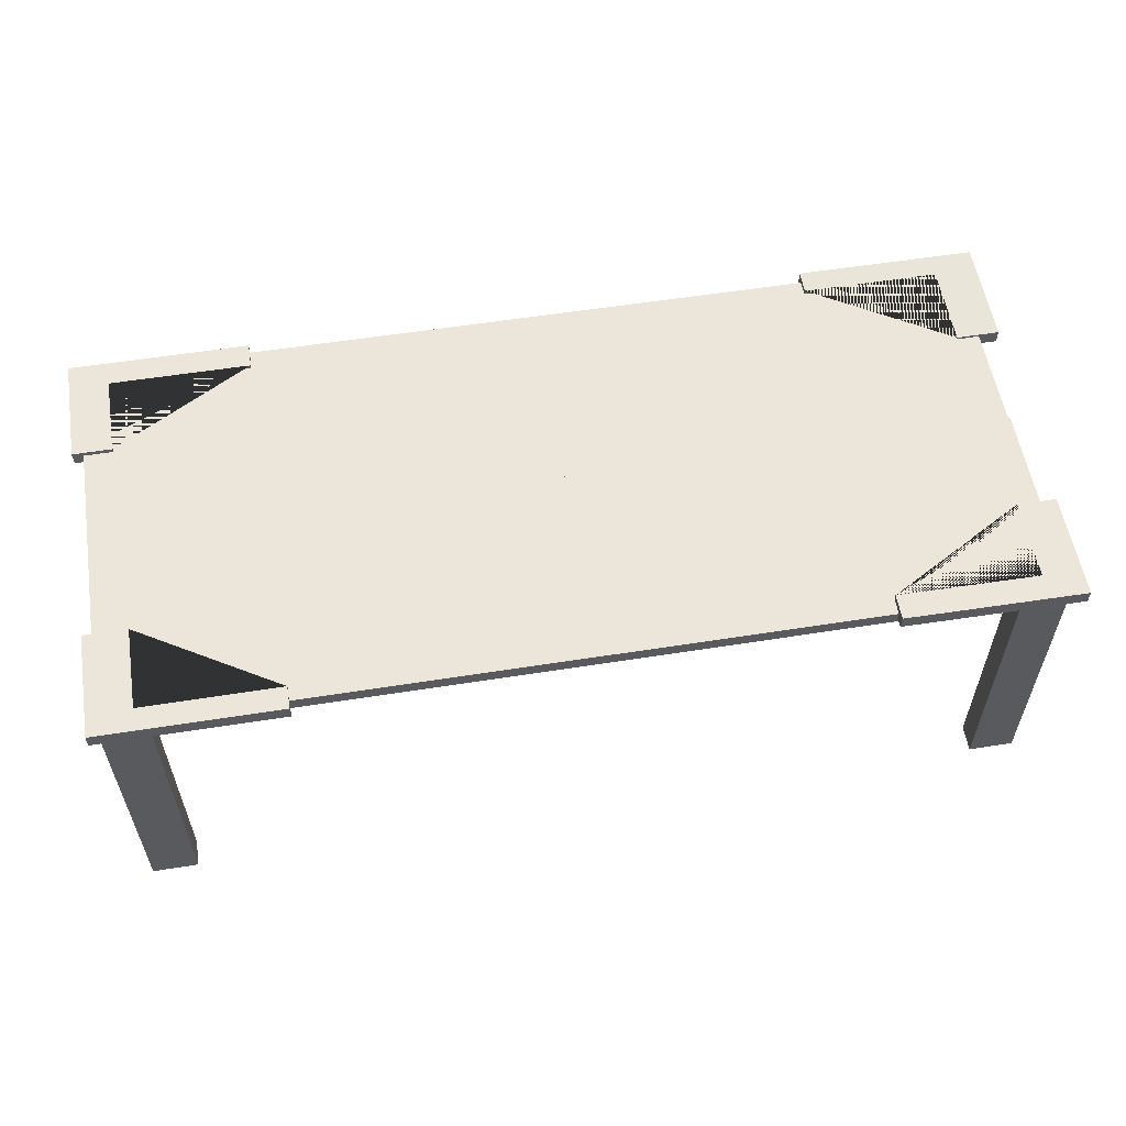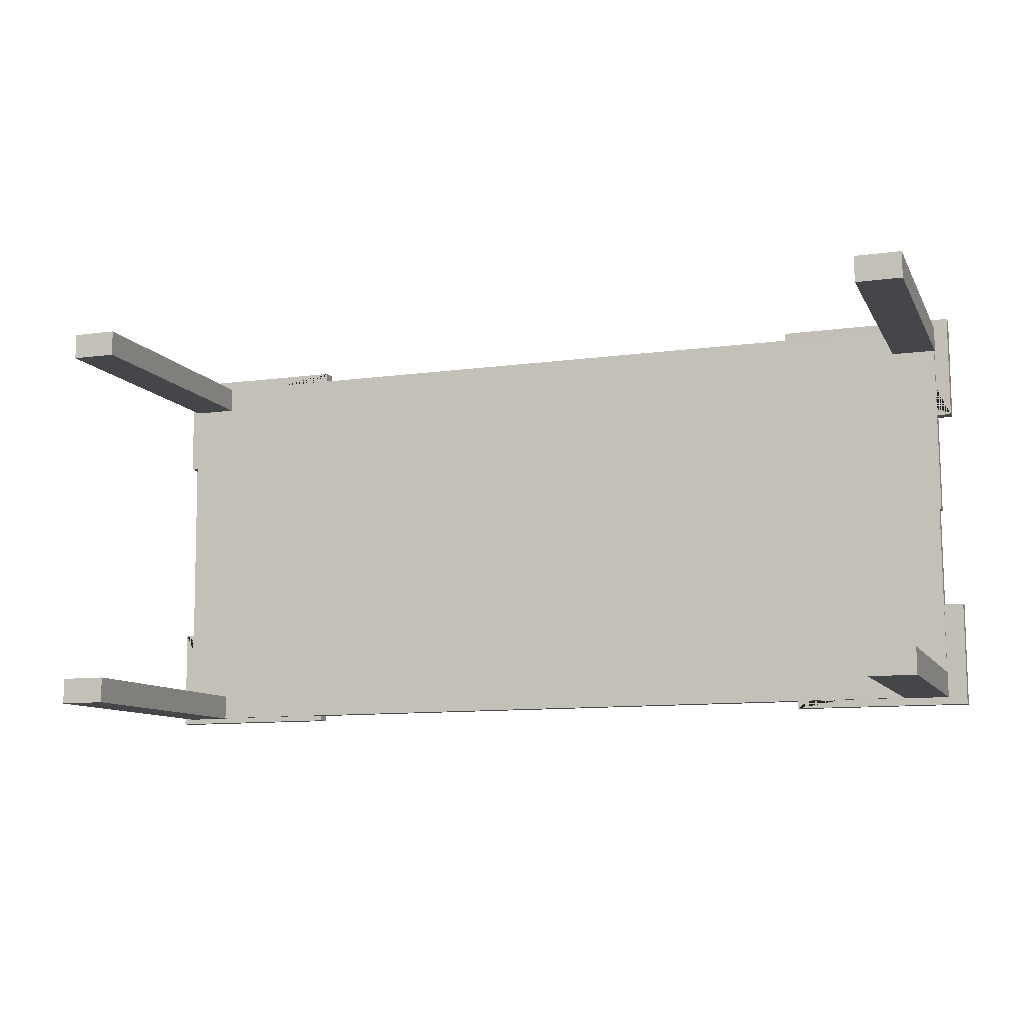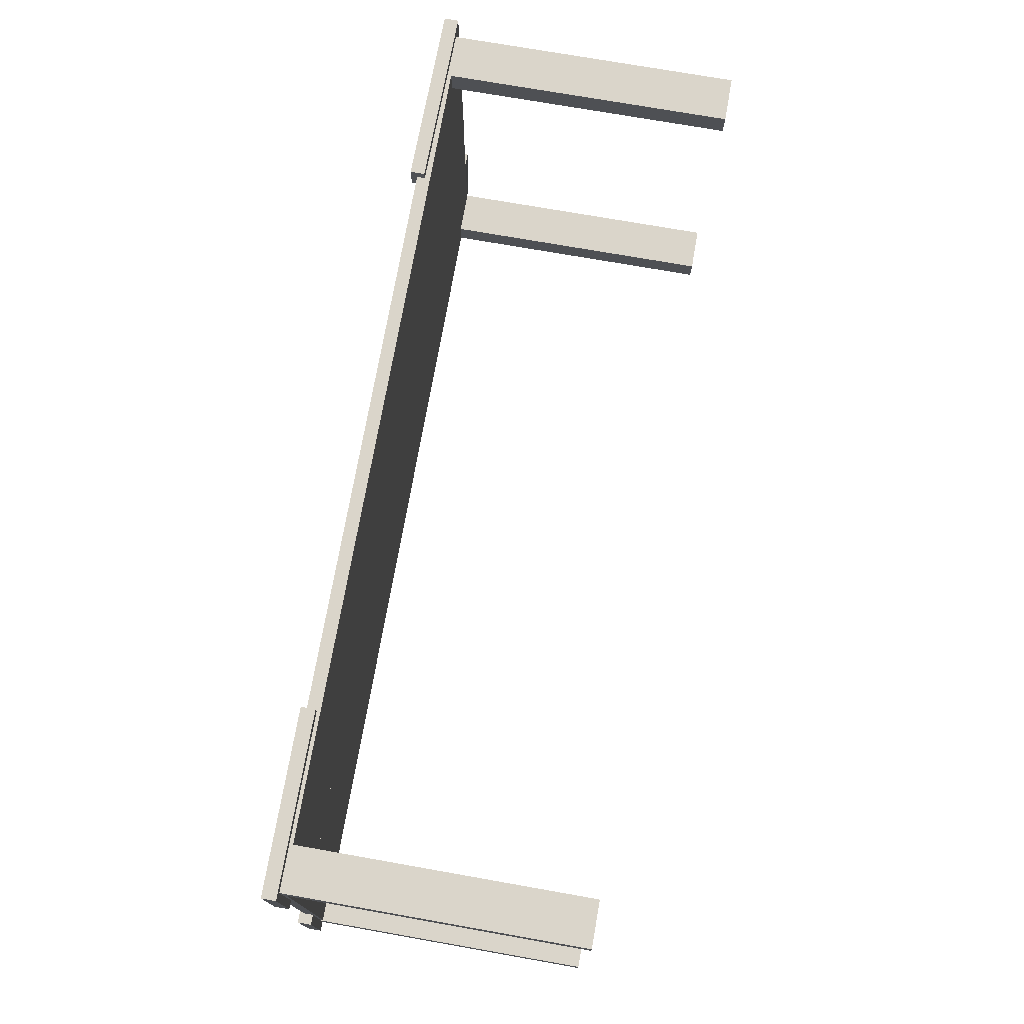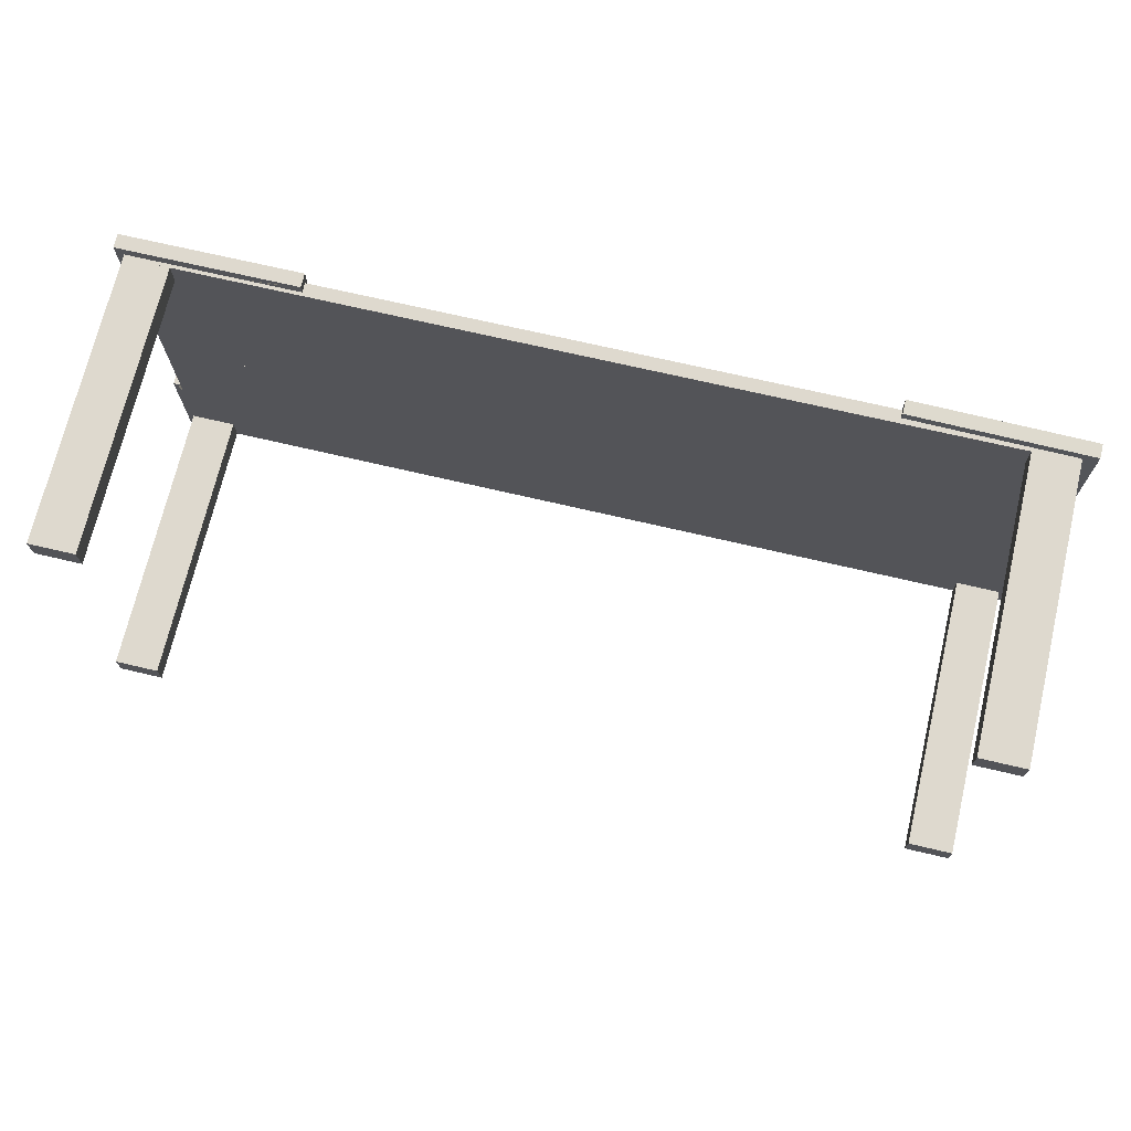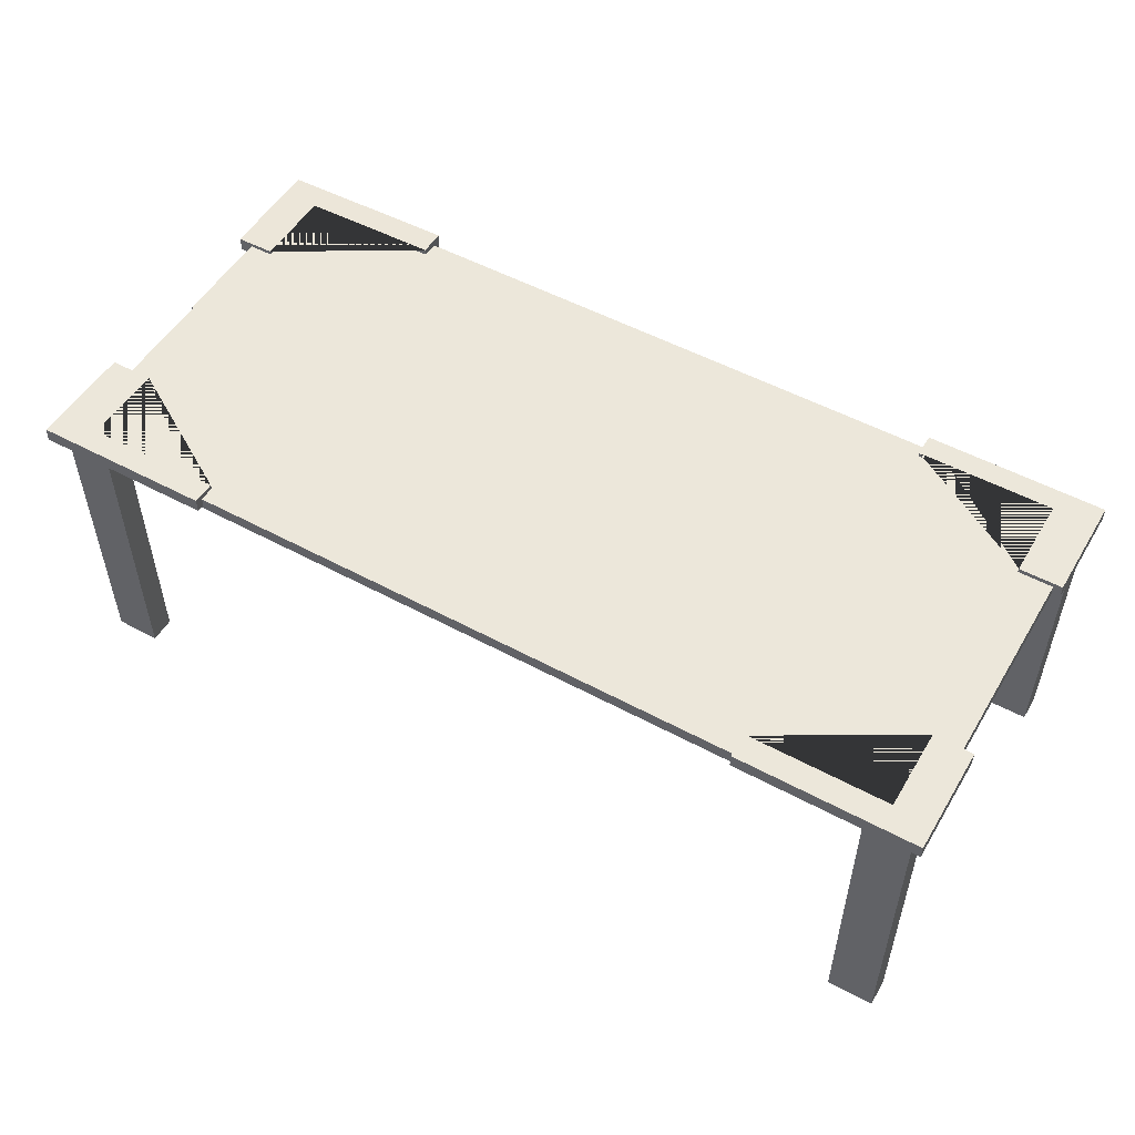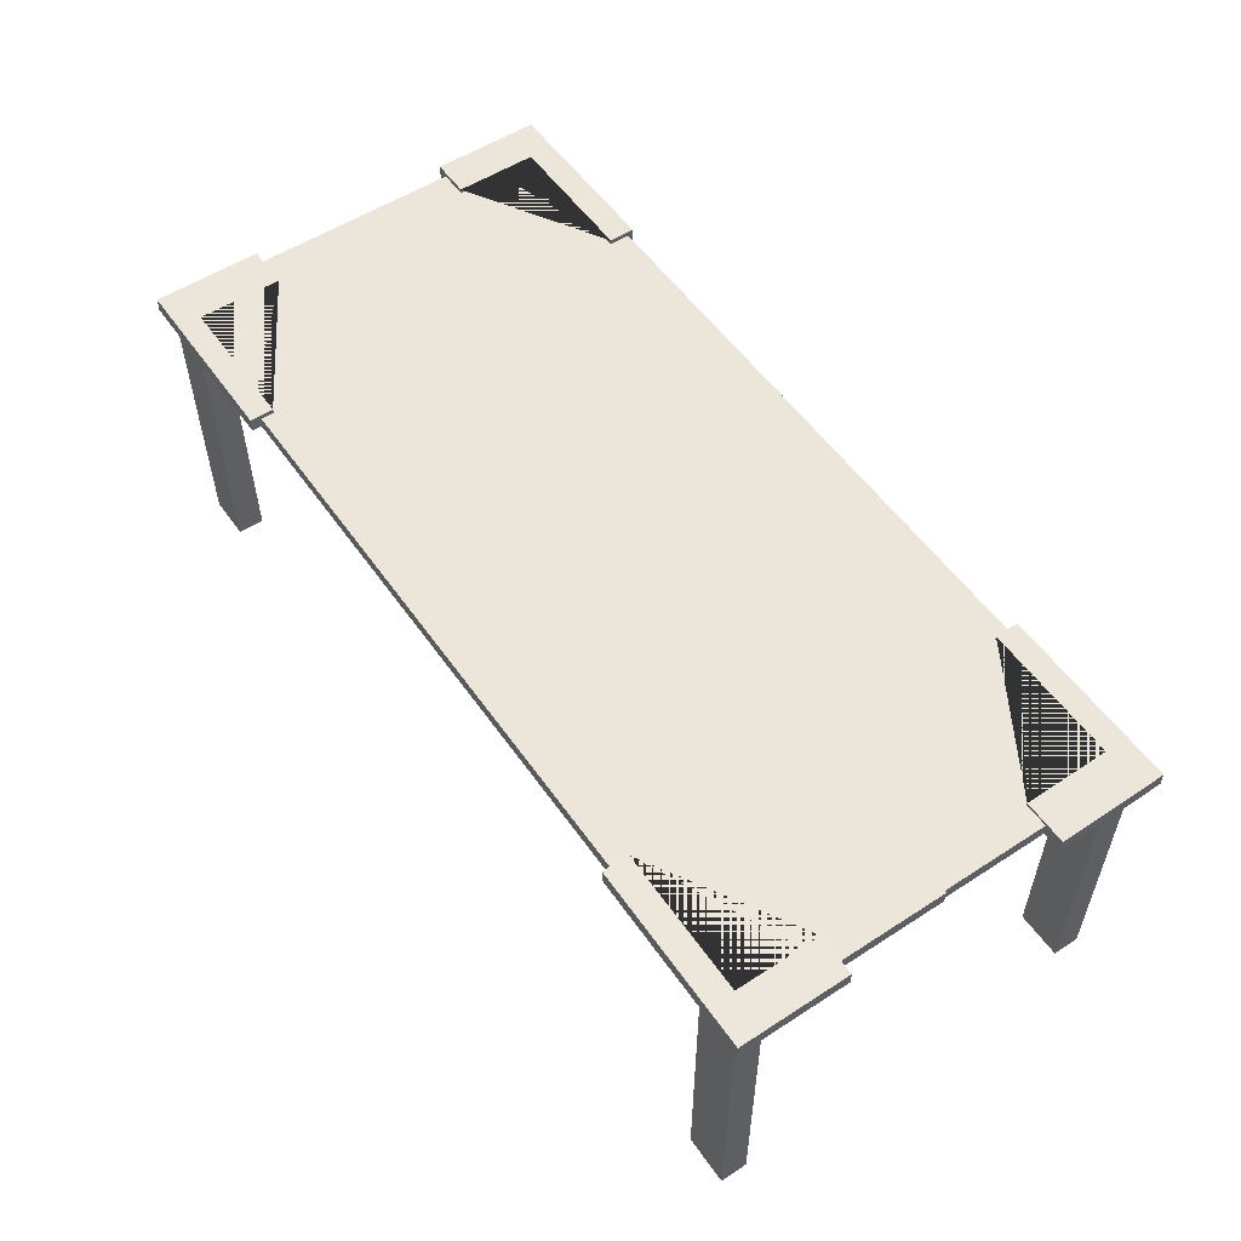
<metadata>
{"format":"obj","ext":"obj","renderer":"f3d","projection":"perspective","resolution":1024,"background":"white","views":[{"elev":56.9,"azim":-9.8,"up":"+Y"},{"elev":-9.8,"azim":18.3,"up":"+Z"},{"elev":73.8,"azim":-80.0,"up":"+Z"},{"elev":71.4,"azim":13.3,"up":"+Z"},{"elev":51.9,"azim":-150.1,"up":"+Y"},{"elev":54.6,"azim":55.1,"up":"+Y"}]}
</metadata>
<code>
g default
v -3.597 2.698 -3.137
v -3.483 2.696 -3.137
v -3.484 2.654 -3.137
v -3.598 2.656 -3.137
v -3.485 2.698 -2.822
v -3.485 2.656 -2.822
v -3.599 2.699 -2.898
v -3.599 2.657 -2.898
v -4.011 2.662 -2.901
v -4.01 2.704 -2.901
v -4.011 2.663 -2.826
v -4.01 2.705 -2.826
v -6.071 2.699 -3.757
v -6.185 2.699 -3.758
v -6.185 2.657 -3.758
v -6.071 2.657 -3.757
v -6.183 2.699 -4.072
v -6.183 2.657 -4.072
v -6.069 2.699 -3.996
v -6.069 2.657 -3.996
v -5.657 2.657 -3.993
v -5.657 2.699 -3.993
v -5.657 2.657 -4.068
v -5.657 2.699 -4.068
v -3.53 2.646 -3.442
v -3.526 2.646 -4.036
v -3.53 2.686 -3.442
v -3.526 2.686 -4.036
v -6.156 2.686 -3.461
v -6.152 2.686 -4.056
v -6.156 2.646 -3.461
v -6.152 2.646 -4.056
v -6.027 1.798 -2.868
v -6.027 1.798 -2.945
v -6.027 2.679 -2.868
v -6.027 2.679 -2.945
v -6.161 2.679 -2.869
v -6.16 2.679 -2.946
v -6.161 1.798 -2.869
v -6.16 1.798 -2.946
v -3.528 2.646 -2.849
v -3.524 2.646 -3.444
v -3.528 2.686 -2.849
v -3.524 2.686 -3.444
v -6.16 2.686 -2.869
v -6.156 2.686 -3.463
v -6.16 2.646 -2.869
v -6.156 2.646 -3.463
v -6.071 2.699 -3.757
v -6.185 2.699 -3.758
v -6.185 2.657 -3.758
v -6.071 2.657 -3.757
v -6.183 2.699 -4.072
v -6.183 2.657 -4.072
v -6.069 2.699 -3.996
v -6.069 2.657 -3.996
v -5.657 2.657 -3.993
v -5.657 2.699 -3.993
v -5.657 2.657 -4.068
v -5.657 2.699 -4.068
v -6.071 2.678 -3.757
v -6.07 2.699 -3.877
v -6.07 2.657 -3.877
v -6.069 2.678 -3.996
v -5.863 2.657 -3.995
v -5.657 2.678 -3.993
v -5.863 2.699 -3.995
v -5.656 2.699 -2.902
v -5.657 2.699 -2.834
v -5.657 2.657 -2.834
v -5.656 2.657 -2.902
v -6.186 2.699 -2.838
v -6.186 2.657 -2.838
v -6.059 2.699 -2.905
v -6.059 2.657 -2.905
v -6.057 2.657 -3.15
v -6.057 2.699 -3.15
v -6.183 2.657 -3.151
v -6.183 2.699 -3.151
v -3.997 2.7 -3.994
v -3.997 2.701 -4.062
v -3.997 2.659 -4.063
v -3.998 2.658 -3.995
v -3.468 2.7 -4.059
v -3.468 2.658 -4.06
v -3.595 2.699 -3.992
v -3.595 2.657 -3.992
v -3.595 2.651 -3.748
v -3.595 2.693 -3.747
v -3.469 2.651 -3.747
v -3.469 2.693 -3.747
v -3.526 1.798 -3.96
v -3.525 1.798 -4.037
v -3.526 2.669 -3.96
v -3.525 2.669 -4.037
v -3.659 2.669 -3.961
v -3.659 2.669 -4.038
v -3.659 1.798 -3.961
v -3.659 1.798 -4.038
v -6.021 1.798 -3.979
v -6.02 1.798 -4.056
v -6.021 2.677 -3.979
v -6.02 2.677 -4.056
v -6.155 2.677 -3.98
v -6.154 2.677 -4.057
v -6.155 1.798 -3.98
v -6.154 1.798 -4.057
v -5.656 2.699 -2.902
v -5.657 2.699 -2.834
v -5.657 2.657 -2.834
v -5.656 2.657 -2.902
v -6.186 2.699 -2.838
v -6.186 2.657 -2.838
v -6.059 2.699 -2.905
v -6.059 2.657 -2.905
v -6.057 2.657 -3.15
v -6.057 2.699 -3.15
v -6.183 2.657 -3.151
v -6.183 2.699 -3.151
v -5.156 2.646 -3.454
v -5.152 2.646 -4.048
v -5.156 2.686 -3.454
v -5.152 2.686 -4.048
v -6.156 2.686 -3.461
v -6.152 2.686 -4.056
v -6.156 2.646 -3.461
v -6.152 2.646 -4.056
v -3.526 1.798 -2.85
v -3.526 1.798 -2.926
v -3.526 2.654 -2.85
v -3.526 2.654 -2.926
v -3.66 2.654 -2.851
v -3.659 2.654 -2.927
v -3.66 1.798 -2.851
v -3.659 1.798 -2.927
v -5.16 2.646 -2.862
v -5.156 2.646 -3.456
v -5.16 2.686 -2.862
v -5.156 2.686 -3.456
v -6.16 2.686 -2.869
v -6.156 2.686 -3.463
v -6.16 2.646 -2.869
v -6.156 2.646 -3.463
g pasted__pasted__pCube23 pasted__group4 group
f 1 2 3 4
f 2 5 6 3
f 7 1 4 8
f 8 9 10 7
f 11 6 5 12
f 9 11 12 10
f 3 6 11 9 8 4
f 10 12 5 2 1 7
f 13 14 15 16
f 14 17 18 15
f 19 13 16 20
f 20 21 22 19
f 23 18 17 24
f 21 23 24 22
f 15 18 23 21 20 16
f 22 24 17 14 13 19
f 25 26 28 27
f 27 28 30 29
f 29 30 32 31
f 31 32 26 25
f 26 32 30 28
f 31 25 27 29
f 33 34 36 35
f 35 36 38 37
f 37 38 40 39
f 39 40 34 33
f 34 40 38 36
f 39 33 35 37
f 41 42 44 43
f 43 44 46 45
f 45 46 48 47
f 47 48 42 41
f 42 48 46 44
f 47 41 43 45
f 49 50 51 52 61
f 50 53 54 51
f 61 62 49
f 64 65 66 67 55
f 59 54 53 60
f 57 59 60 58 66
f 51 54 59 57 65 56 63 52
f 58 60 53 50 49 62 55 67
f 55 62 63 64
f 63 62 61 52
f 64 63 56
f 56 65 64
f 66 65 57
f 67 66 58
f 68 69 70 71
f 69 72 73 70
f 74 68 71 75
f 75 76 77 74
f 78 73 72 79
f 76 78 79 77
f 70 73 78 76 75 71
f 77 79 72 69 68 74
f 80 81 82 83
f 81 84 85 82
f 86 80 83 87
f 87 88 89 86
f 90 85 84 91
f 88 90 91 89
f 82 85 90 88 87 83
f 89 91 84 81 80 86
f 92 93 95 94
f 94 95 97 96
f 96 97 99 98
f 98 99 93 92
f 93 99 97 95
f 98 92 94 96
f 100 101 103 102
f 102 103 105 104
f 104 105 107 106
f 106 107 101 100
f 101 107 105 103
f 106 100 102 104
f 108 109 110 111
f 109 112 113 110
f 114 108 111 115
f 115 116 117 114
f 118 113 112 119
f 116 118 119 117
f 110 113 118 116 115 111
f 117 119 112 109 108 114
f 120 121 123 122
f 122 123 125 124
f 124 125 127 126
f 126 127 121 120
f 121 127 125 123
f 126 120 122 124
f 128 129 131 130
f 130 131 133 132
f 132 133 135 134
f 134 135 129 128
f 129 135 133 131
f 134 128 130 132
f 136 137 139 138
f 138 139 141 140
f 140 141 143 142
f 142 143 137 136
f 137 143 141 139
f 142 136 138 140

</code>
